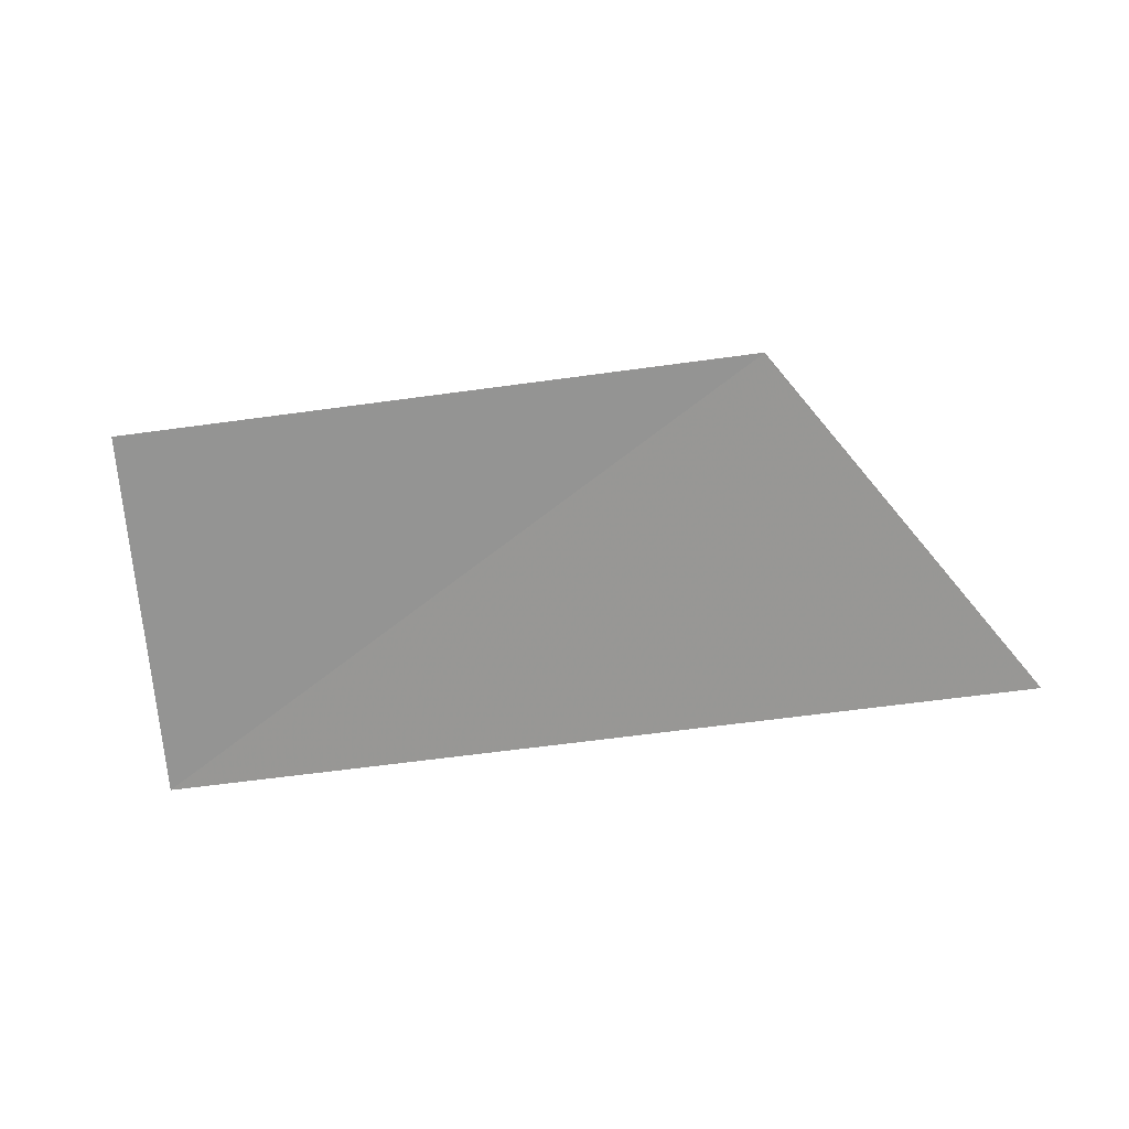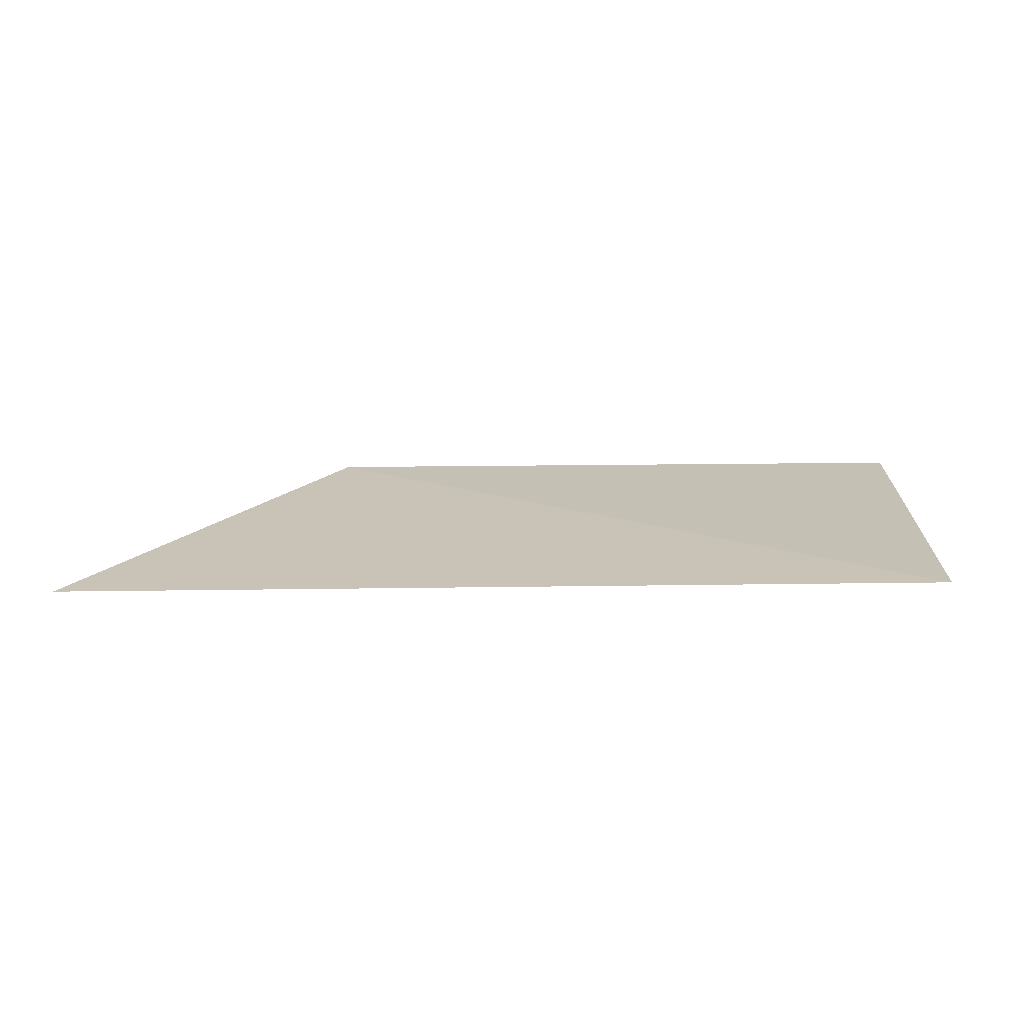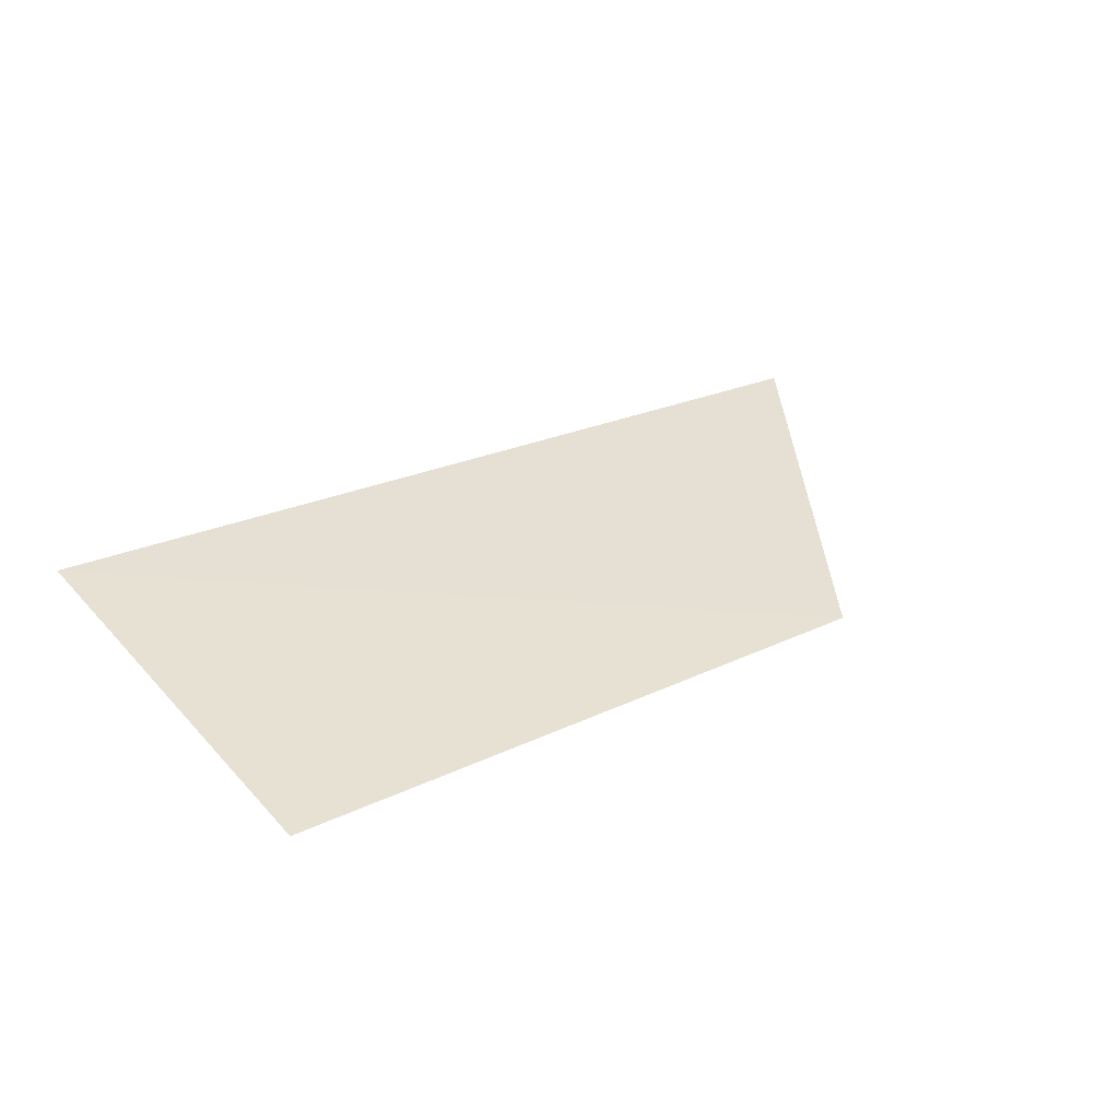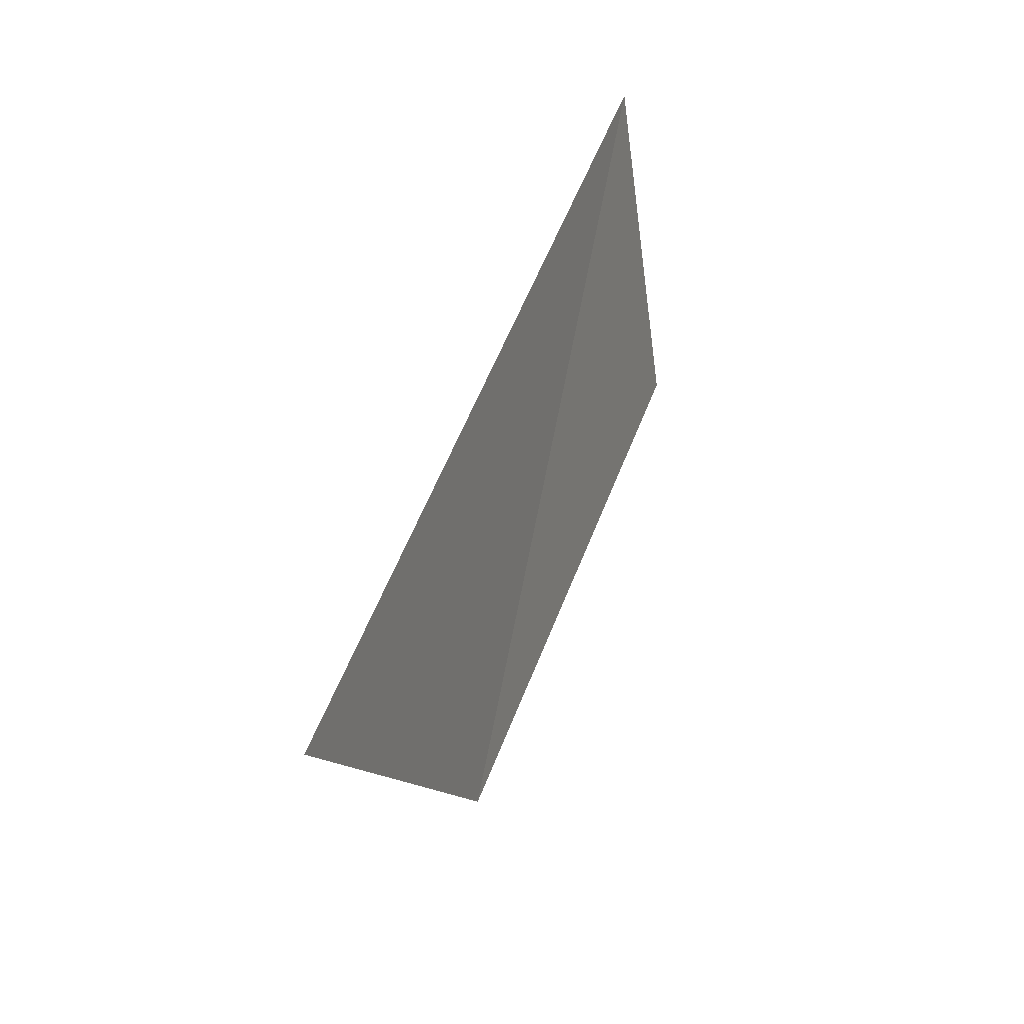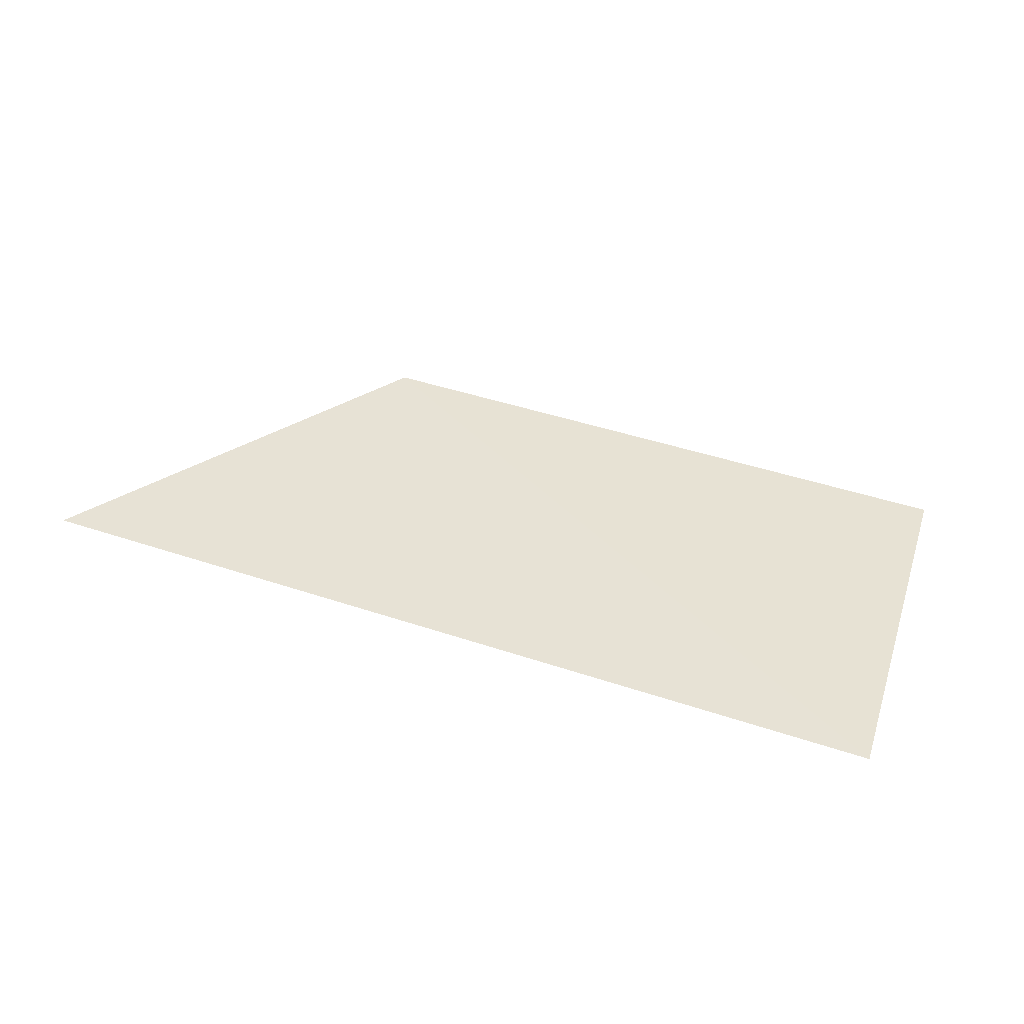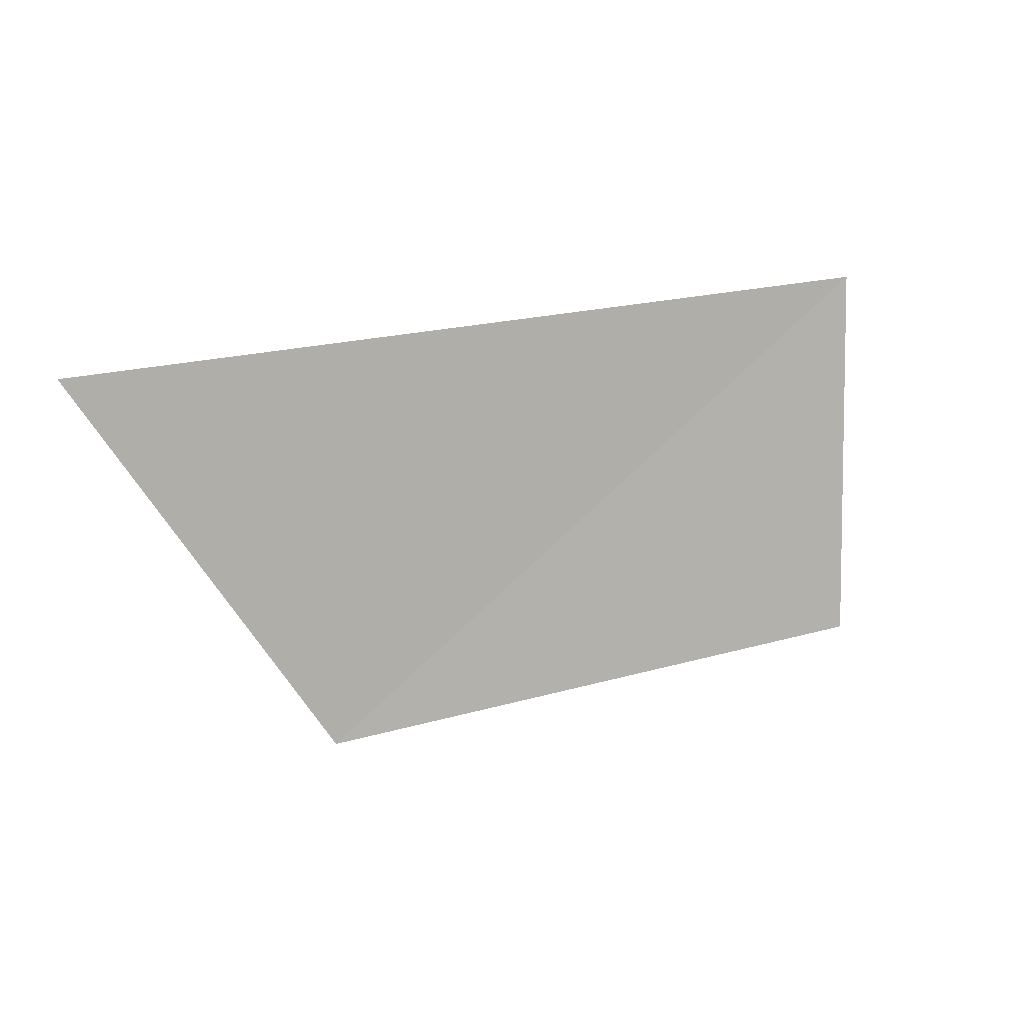
<metadata>
{"format":"obj","ext":"obj","renderer":"f3d","projection":"perspective","resolution":1024,"background":"white","views":[{"elev":-78.3,"azim":9.7,"up":"+Z"},{"elev":29.7,"azim":-173.0,"up":"+Z"},{"elev":32.3,"azim":-34.5,"up":"+Z"},{"elev":49.8,"azim":112.5,"up":"+Y"},{"elev":50.8,"azim":-156.1,"up":"+Z"},{"elev":20.0,"azim":151.4,"up":"+Y"}]}
</metadata>
<code>
v 17.73 -39.25 16.4
v 16.35 -39.3 16.48
v 16.27 -38.46 16.64
v 17.73 -39.25 16.4
v 17.73 -39.25 16.4
v 17.73 -39.25 16.4
v 18.22 -38.41 16.5
f 1 4 5
f 1 5 6
f 1 7 3
f 1 3 2
f 1 2 4
f 1 6 7

</code>
